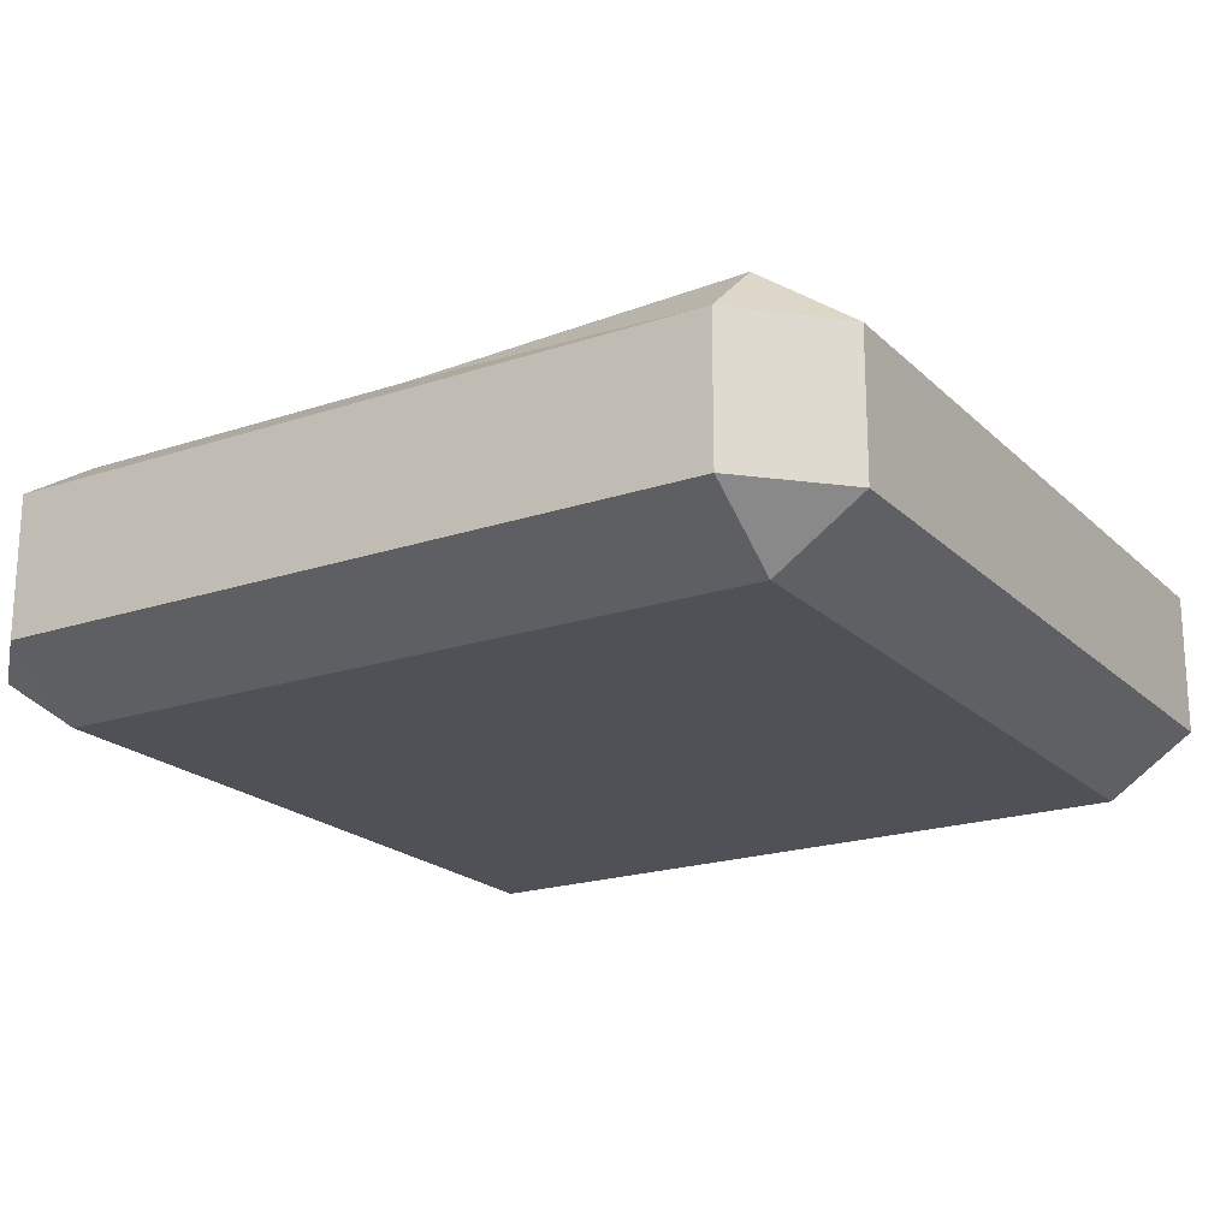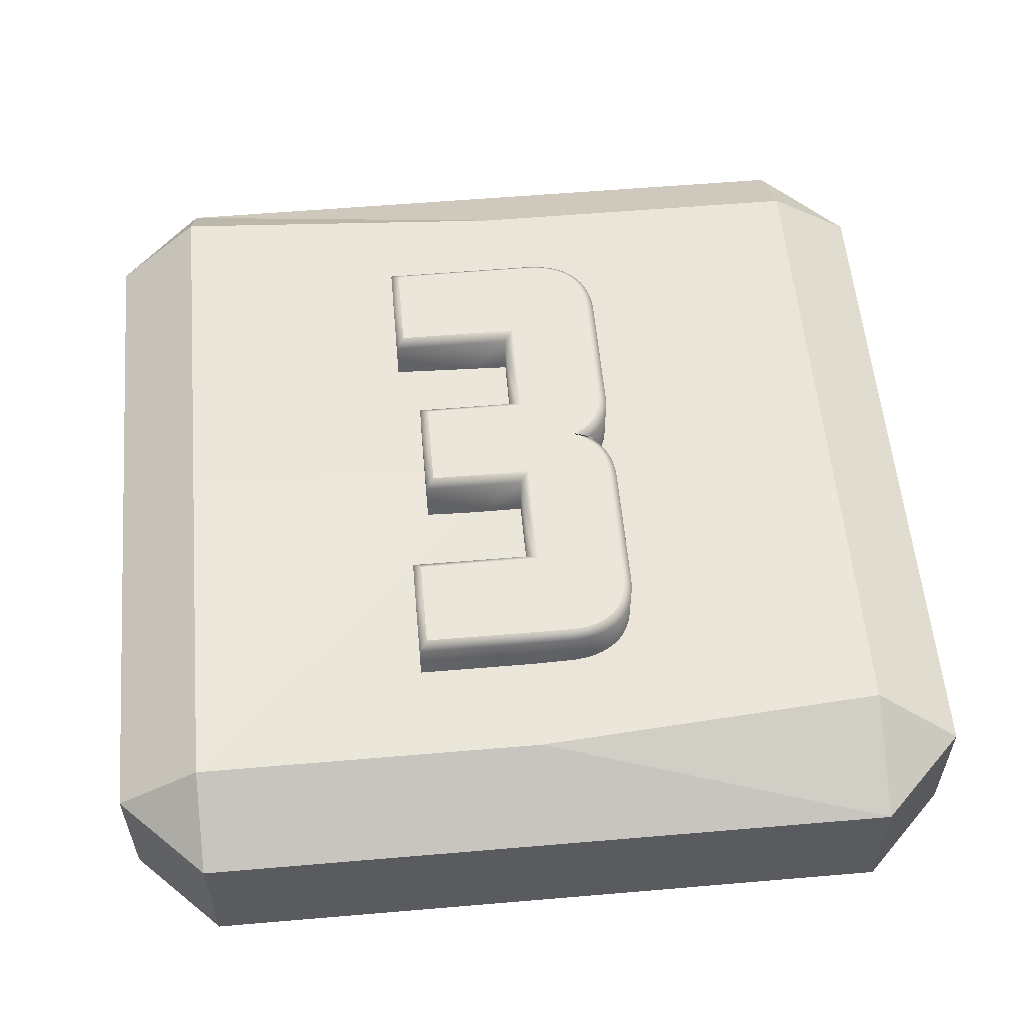
<metadata>
{"format":"obj","ext":"obj","renderer":"f3d","projection":"perspective","resolution":1024,"background":"white","views":[{"elev":-20.3,"azim":-148.6,"up":"+Z"},{"elev":56.7,"azim":-5.1,"up":"+Z"}]}
</metadata>
<code>
o lvl-3_Cube.012
v -0.5009 4.612 4.687
v -0.5009 4.738 4.77
v -0.6261 4.738 4.687
v -0.5009 5.802 4.77
v -0.5009 5.894 4.687
v -0.6261 5.769 4.687
v -0.5009 4.612 4.484
v -0.6261 4.738 4.484
v -0.5009 4.738 4.401
v -0.5009 5.894 4.484
v -0.5009 5.769 4.401
v -0.6261 5.769 4.484
v 0.5307 4.612 4.687
v 0.6559 4.738 4.687
v 0.5307 4.776 4.77
v 0.5307 5.894 4.687
v 0.5307 5.769 4.77
v 0.6559 5.769 4.687
v 0.5307 4.612 4.484
v 0.5307 4.738 4.401
v 0.6559 4.738 4.484
v 0.5307 5.894 4.484
v 0.6559 5.769 4.484
v 0.5307 5.769 4.401
v 0.01492 4.612 4.484
v 0.01492 4.738 4.401
v 0.01492 5.894 4.484
v 0.01492 5.769 4.401
v 0.01492 4.612 4.687
v 0.01492 4.738 4.77
v 0.01492 5.894 4.687
v 0.01492 5.769 4.77
v -0.5009 5.253 4.77
v -0.6261 5.253 4.687
v -0.5009 5.253 4.401
v -0.6261 5.253 4.484
v 0.6559 5.253 4.484
v 0.5307 5.253 4.401
v 0.5307 5.253 4.77
v 0.6559 5.253 4.687
v 0.01492 5.253 4.401
v 0.01492 5.253 4.749
v 0.0337 5.467 4.84
v -0.1458 5.467 4.84
v -0.1458 5.597 4.84
v 0.06881 5.597 4.84
v 0.07619 5.597 4.84
v 0.08327 5.597 4.84
v 0.09006 5.596 4.84
v 0.09656 5.595 4.84
v 0.1028 5.593 4.84
v 0.1087 5.592 4.84
v 0.1143 5.59 4.84
v 0.1196 5.587 4.84
v 0.1247 5.585 4.84
v 0.1294 5.582 4.84
v 0.1339 5.578 4.84
v 0.138 5.575 4.84
v 0.1419 5.571 4.84
v 0.1454 5.567 4.84
v 0.1485 5.562 4.84
v 0.1514 5.557 4.84
v 0.1539 5.552 4.84
v 0.1561 5.547 4.84
v 0.1579 5.541 4.84
v 0.1594 5.535 4.84
v 0.1606 5.528 4.84
v 0.1614 5.521 4.84
v 0.1619 5.514 4.84
v 0.1621 5.507 4.84
v 0.1621 5.326 4.84
v 0.162 5.321 4.84
v 0.1617 5.316 4.84
v 0.1612 5.312 4.84
v 0.1606 5.307 4.84
v 0.1597 5.303 4.84
v 0.1587 5.299 4.84
v 0.1575 5.295 4.84
v 0.1561 5.291 4.84
v 0.1545 5.287 4.84
v 0.1527 5.284 4.84
v 0.1507 5.28 4.84
v 0.1485 5.277 4.84
v 0.1462 5.274 4.84
v 0.1438 5.271 4.84
v 0.1412 5.268 4.84
v 0.1385 5.265 4.84
v 0.1356 5.263 4.84
v 0.1326 5.26 4.84
v 0.1295 5.258 4.84
v 0.1263 5.256 4.84
v 0.1229 5.254 4.84
v 0.1194 5.252 4.84
v 0.1157 5.251 4.84
v 0.1119 5.249 4.84
v 0.1199 5.246 4.84
v 0.1273 5.242 4.84
v 0.1339 5.237 4.84
v 0.1398 5.232 4.84
v 0.145 5.226 4.84
v 0.1496 5.22 4.84
v 0.1534 5.213 4.84
v 0.1565 5.205 4.84
v 0.159 5.196 4.84
v 0.1607 5.187 4.84
v 0.1617 5.177 4.84
v 0.1621 5.167 4.84
v 0.1621 4.981 4.84
v 0.1619 4.974 4.84
v 0.1614 4.967 4.84
v 0.1606 4.96 4.84
v 0.1594 4.954 4.84
v 0.1579 4.948 4.84
v 0.1561 4.942 4.84
v 0.1539 4.936 4.84
v 0.1514 4.931 4.84
v 0.1485 4.926 4.84
v 0.1454 4.922 4.84
v 0.1419 4.918 4.84
v 0.138 4.914 4.84
v 0.1339 4.91 4.84
v 0.1294 4.907 4.84
v 0.1247 4.904 4.84
v 0.1196 4.901 4.84
v 0.1143 4.899 4.84
v 0.1087 4.897 4.84
v 0.1028 4.895 4.84
v 0.09656 4.894 4.84
v 0.09006 4.893 4.84
v 0.08327 4.892 4.84
v 0.07619 4.891 4.84
v 0.06881 4.891 4.84
v -0.1458 4.891 4.84
v -0.1458 5.022 4.84
v 0.0337 5.022 4.84
v 0.0337 5.184 4.84
v -0.1157 5.184 4.84
v -0.1157 5.314 4.84
v 0.0337 5.314 4.84
v 0.0337 5.467 4.6
v -0.1458 5.467 4.6
v -0.1458 5.597 4.6
v 0.06881 5.597 4.6
v 0.07619 5.597 4.6
v 0.08327 5.597 4.6
v 0.09006 5.596 4.6
v 0.09656 5.595 4.6
v 0.1028 5.593 4.6
v 0.1087 5.592 4.6
v 0.1143 5.59 4.6
v 0.1196 5.587 4.6
v 0.1247 5.585 4.6
v 0.1294 5.582 4.6
v 0.1339 5.578 4.6
v 0.138 5.575 4.6
v 0.1419 5.571 4.6
v 0.1454 5.567 4.6
v 0.1485 5.562 4.6
v 0.1514 5.557 4.6
v 0.1539 5.552 4.6
v 0.1561 5.547 4.6
v 0.1579 5.541 4.6
v 0.1594 5.535 4.6
v 0.1606 5.528 4.6
v 0.1614 5.521 4.6
v 0.1619 5.514 4.6
v 0.1621 5.507 4.6
v 0.1621 5.326 4.6
v 0.162 5.321 4.6
v 0.1617 5.316 4.6
v 0.1612 5.312 4.6
v 0.1606 5.307 4.6
v 0.1597 5.303 4.6
v 0.1587 5.299 4.6
v 0.1575 5.295 4.6
v 0.1561 5.291 4.6
v 0.1545 5.287 4.6
v 0.1527 5.284 4.6
v 0.1507 5.28 4.6
v 0.1485 5.277 4.6
v 0.1462 5.274 4.6
v 0.1438 5.271 4.6
v 0.1412 5.268 4.6
v 0.1385 5.265 4.6
v 0.1356 5.263 4.6
v 0.1326 5.26 4.6
v 0.1295 5.258 4.6
v 0.1263 5.256 4.6
v 0.1229 5.254 4.6
v 0.1194 5.252 4.6
v 0.1157 5.251 4.6
v 0.1119 5.249 4.6
v 0.1199 5.246 4.6
v 0.1273 5.242 4.6
v 0.1339 5.237 4.6
v 0.1398 5.232 4.6
v 0.145 5.226 4.6
v 0.1496 5.22 4.6
v 0.1534 5.213 4.6
v 0.1565 5.205 4.6
v 0.159 5.196 4.6
v 0.1607 5.187 4.6
v 0.1617 5.177 4.6
v 0.1621 5.167 4.6
v 0.1621 4.981 4.6
v 0.1619 4.974 4.6
v 0.1614 4.967 4.6
v 0.1606 4.96 4.6
v 0.1594 4.954 4.6
v 0.1579 4.948 4.6
v 0.1561 4.942 4.6
v 0.1539 4.936 4.6
v 0.1514 4.931 4.6
v 0.1485 4.926 4.6
v 0.1454 4.922 4.6
v 0.1419 4.918 4.6
v 0.138 4.914 4.6
v 0.1339 4.91 4.6
v 0.1294 4.907 4.6
v 0.1247 4.904 4.6
v 0.1196 4.901 4.6
v 0.1143 4.899 4.6
v 0.1087 4.897 4.6
v 0.1028 4.895 4.6
v 0.09656 4.894 4.6
v 0.09006 4.893 4.6
v 0.08327 4.892 4.6
v 0.07619 4.891 4.6
v 0.06881 4.891 4.6
v -0.1458 4.891 4.6
v -0.1458 5.022 4.6
v 0.0337 5.022 4.6
v 0.0337 5.184 4.6
v -0.1157 5.184 4.6
v -0.1157 5.314 4.6
v 0.0337 5.314 4.6
v 0.0217 5.455 4.612
v -0.1578 5.455 4.612
v -0.1578 5.609 4.612
v 0.06894 5.609 4.612
v 0.07671 5.609 4.612
v 0.08435 5.609 4.612
v 0.09175 5.608 4.612
v 0.09889 5.607 4.612
v 0.1058 5.605 4.612
v 0.1124 5.603 4.612
v 0.1188 5.601 4.612
v 0.1249 5.598 4.612
v 0.1307 5.595 4.612
v 0.1362 5.592 4.612
v 0.1414 5.588 4.612
v 0.1462 5.584 4.612
v 0.1508 5.579 4.612
v 0.1549 5.574 4.612
v 0.1587 5.569 4.612
v 0.162 5.563 4.612
v 0.1649 5.557 4.612
v 0.1674 5.551 4.612
v 0.1695 5.544 4.612
v 0.1712 5.537 4.612
v 0.1725 5.53 4.612
v 0.1734 5.523 4.612
v 0.1739 5.515 4.612
v 0.1741 5.507 4.612
v 0.1741 5.325 4.612
v 0.174 5.32 4.612
v 0.1737 5.315 4.612
v 0.1731 5.31 4.612
v 0.1724 5.305 4.612
v 0.1714 5.3 4.612
v 0.1703 5.296 4.612
v 0.1689 5.291 4.612
v 0.1672 5.287 4.612
v 0.1654 5.282 4.612
v 0.1633 5.278 4.612
v 0.161 5.274 4.612
v 0.1584 5.27 4.612
v 0.1557 5.266 4.612
v 0.1529 5.263 4.612
v 0.1499 5.26 4.612
v 0.1467 5.256 4.612
v 0.1433 5.253 4.612
v 0.1398 5.251 4.612
v 0.1362 5.248 4.612
v 0.1324 5.246 4.612
v 0.1285 5.243 4.612
v 0.1244 5.241 4.612
v 0.1202 5.24 4.612
v 0.1446 5.249 4.612
v 0.1251 5.257 4.612
v 0.1336 5.252 4.612
v 0.1413 5.247 4.612
v 0.1483 5.241 4.612
v 0.1545 5.234 4.612
v 0.1598 5.226 4.612
v 0.1643 5.218 4.612
v 0.1679 5.209 4.612
v 0.1706 5.199 4.612
v 0.1726 5.189 4.612
v 0.1737 5.178 4.612
v 0.1741 5.167 4.612
v 0.1741 4.981 4.612
v 0.1739 4.974 4.612
v 0.1734 4.966 4.612
v 0.1725 4.959 4.612
v 0.1712 4.951 4.612
v 0.1695 4.945 4.612
v 0.1674 4.938 4.612
v 0.1649 4.932 4.612
v 0.162 4.926 4.612
v 0.1587 4.92 4.612
v 0.1549 4.915 4.612
v 0.1508 4.91 4.612
v 0.1462 4.905 4.612
v 0.1414 4.901 4.612
v 0.1362 4.897 4.612
v 0.1307 4.894 4.612
v 0.1249 4.89 4.612
v 0.1188 4.888 4.612
v 0.1124 4.885 4.612
v 0.1058 4.884 4.612
v 0.09889 4.882 4.612
v 0.09175 4.881 4.612
v 0.08435 4.88 4.612
v 0.07671 4.879 4.612
v 0.06894 4.879 4.612
v -0.1578 4.879 4.612
v -0.1578 5.034 4.612
v 0.0217 5.034 4.612
v 0.0217 5.172 4.612
v -0.1277 5.172 4.612
v -0.1277 5.326 4.612
v 0.0217 5.326 4.612
v 0.0217 5.455 4.828
v -0.1578 5.455 4.828
v -0.1578 5.609 4.828
v 0.06894 5.609 4.828
v 0.07671 5.609 4.828
v 0.08435 5.609 4.828
v 0.09175 5.608 4.828
v 0.09889 5.607 4.828
v 0.1058 5.605 4.828
v 0.1124 5.603 4.828
v 0.1188 5.601 4.828
v 0.1249 5.598 4.828
v 0.1307 5.595 4.828
v 0.1362 5.592 4.828
v 0.1414 5.588 4.828
v 0.1462 5.584 4.828
v 0.1508 5.579 4.828
v 0.1549 5.574 4.828
v 0.1587 5.569 4.828
v 0.162 5.563 4.828
v 0.1649 5.557 4.828
v 0.1674 5.551 4.828
v 0.1695 5.544 4.828
v 0.1712 5.537 4.828
v 0.1725 5.53 4.828
v 0.1734 5.523 4.828
v 0.1739 5.515 4.828
v 0.1741 5.507 4.828
v 0.1741 5.325 4.828
v 0.174 5.32 4.828
v 0.1737 5.315 4.828
v 0.1731 5.31 4.828
v 0.1724 5.305 4.828
v 0.1714 5.3 4.828
v 0.1703 5.296 4.828
v 0.1689 5.291 4.828
v 0.1672 5.287 4.828
v 0.1654 5.282 4.828
v 0.1633 5.278 4.828
v 0.161 5.274 4.828
v 0.1584 5.27 4.828
v 0.1557 5.266 4.828
v 0.1529 5.263 4.828
v 0.1499 5.26 4.828
v 0.1467 5.256 4.828
v 0.1433 5.253 4.828
v 0.1398 5.251 4.828
v 0.1362 5.248 4.828
v 0.1324 5.246 4.828
v 0.1285 5.243 4.828
v 0.1244 5.241 4.828
v 0.1202 5.24 4.828
v 0.1446 5.249 4.828
v 0.1251 5.257 4.828
v 0.1336 5.252 4.828
v 0.1413 5.247 4.828
v 0.1483 5.241 4.828
v 0.1545 5.234 4.828
v 0.1598 5.226 4.828
v 0.1643 5.218 4.828
v 0.1679 5.209 4.828
v 0.1706 5.199 4.828
v 0.1726 5.189 4.828
v 0.1737 5.178 4.828
v 0.1741 5.167 4.828
v 0.1741 4.981 4.828
v 0.1739 4.974 4.828
v 0.1734 4.966 4.828
v 0.1725 4.959 4.828
v 0.1712 4.951 4.828
v 0.1695 4.945 4.828
v 0.1674 4.938 4.828
v 0.1649 4.932 4.828
v 0.162 4.926 4.828
v 0.1587 4.92 4.828
v 0.1549 4.915 4.828
v 0.1508 4.91 4.828
v 0.1462 4.905 4.828
v 0.1414 4.901 4.828
v 0.1362 4.897 4.828
v 0.1307 4.894 4.828
v 0.1249 4.89 4.828
v 0.1188 4.888 4.828
v 0.1124 4.885 4.828
v 0.1058 4.884 4.828
v 0.09889 4.882 4.828
v 0.09175 4.881 4.828
v 0.08435 4.88 4.828
v 0.07671 4.879 4.828
v 0.06894 4.879 4.828
v -0.1578 4.879 4.828
v -0.1578 5.034 4.828
v 0.0217 5.034 4.828
v 0.0217 5.172 4.828
v -0.1277 5.172 4.828
v -0.1277 5.326 4.828
v 0.0217 5.326 4.828
f 32 33 42
f 23 40 37
f 10 31 27
f 6 36 34
f 28 38 41
f 1 2 3
f 4 5 6
f 7 8 9
f 10 11 12
f 13 14 15
f 16 17 18
f 19 20 21
f 22 23 24
f 1 8 7
f 4 34 33
f 10 6 5
f 9 36 35
f 7 26 25
f 22 28 27
f 21 38 37
f 19 14 13
f 16 23 22
f 15 40 39
f 13 30 29
f 5 32 31
f 19 29 25
f 25 1 7
f 31 17 16
f 29 2 1
f 27 11 10
f 25 20 19
f 11 41 35
f 27 16 22
f 17 42 39
f 39 30 15
f 35 26 9
f 39 18 17
f 37 24 23
f 35 12 11
f 33 3 2
f 41 20 26
f 34 8 3
f 37 14 21
f 42 2 30
f 32 4 33
f 23 18 40
f 10 5 31
f 6 12 36
f 28 24 38
f 1 3 8
f 4 6 34
f 10 12 6
f 9 8 36
f 7 9 26
f 22 24 28
f 21 20 38
f 19 21 14
f 16 18 23
f 15 14 40
f 13 15 30
f 5 4 32
f 19 13 29
f 25 29 1
f 31 32 17
f 29 30 2
f 27 28 11
f 25 26 20
f 11 28 41
f 27 31 16
f 17 32 42
f 39 42 30
f 35 41 26
f 39 40 18
f 37 38 24
f 35 36 12
f 33 34 3
f 41 38 20
f 34 36 8
f 37 40 14
f 42 33 2
f 44 46 45
f 44 47 46
f 44 48 47
f 44 49 48
f 44 50 49
f 44 51 50
f 44 52 51
f 44 53 52
f 44 54 53
f 44 55 54
f 44 56 55
f 44 57 56
f 44 58 57
f 44 59 58
f 44 60 59
f 44 61 60
f 44 62 61
f 44 63 62
f 44 64 63
f 44 65 64
f 44 66 65
f 44 67 66
f 44 68 67
f 44 69 68
f 44 70 69
f 44 43 70
f 43 71 70
f 139 71 43
f 139 72 71
f 139 73 72
f 139 74 73
f 137 139 138
f 137 74 139
f 137 75 74
f 137 76 75
f 137 77 76
f 137 78 77
f 137 79 78
f 137 80 79
f 137 81 80
f 137 82 81
f 137 83 82
f 137 84 83
f 137 85 84
f 137 86 85
f 137 87 86
f 137 88 87
f 137 89 88
f 137 90 89
f 137 91 90
f 137 92 91
f 137 93 92
f 137 94 93
f 137 95 94
f 137 96 95
f 137 97 96
f 137 98 97
f 137 99 98
f 137 100 99
f 137 101 100
f 137 102 101
f 137 103 102
f 137 104 103
f 137 105 104
f 137 136 105
f 136 106 105
f 135 106 136
f 135 107 106
f 135 108 107
f 133 135 134
f 133 108 135
f 133 109 108
f 133 110 109
f 133 111 110
f 133 112 111
f 133 113 112
f 133 114 113
f 133 115 114
f 133 116 115
f 133 117 116
f 133 118 117
f 133 119 118
f 133 120 119
f 133 121 120
f 133 122 121
f 133 123 122
f 133 124 123
f 133 125 124
f 133 126 125
f 133 127 126
f 133 128 127
f 133 129 128
f 133 130 129
f 133 131 130
f 133 132 131
f 143 141 142
f 144 141 143
f 145 141 144
f 146 141 145
f 147 141 146
f 148 141 147
f 149 141 148
f 150 141 149
f 151 141 150
f 152 141 151
f 153 141 152
f 154 141 153
f 155 141 154
f 156 141 155
f 157 141 156
f 158 141 157
f 159 141 158
f 160 141 159
f 161 141 160
f 162 141 161
f 163 141 162
f 164 141 163
f 165 141 164
f 166 141 165
f 167 141 166
f 140 141 167
f 168 140 167
f 168 236 140
f 169 236 168
f 170 236 169
f 171 236 170
f 236 234 235
f 171 234 236
f 172 234 171
f 173 234 172
f 174 234 173
f 175 234 174
f 176 234 175
f 177 234 176
f 178 234 177
f 179 234 178
f 180 234 179
f 181 234 180
f 182 234 181
f 183 234 182
f 184 234 183
f 185 234 184
f 186 234 185
f 187 234 186
f 188 234 187
f 189 234 188
f 190 234 189
f 191 234 190
f 192 234 191
f 193 234 192
f 194 234 193
f 195 234 194
f 196 234 195
f 197 234 196
f 198 234 197
f 199 234 198
f 200 234 199
f 201 234 200
f 202 234 201
f 233 234 202
f 203 233 202
f 203 232 233
f 204 232 203
f 205 232 204
f 232 230 231
f 205 230 232
f 206 230 205
f 207 230 206
f 208 230 207
f 209 230 208
f 210 230 209
f 211 230 210
f 212 230 211
f 213 230 212
f 214 230 213
f 215 230 214
f 216 230 215
f 217 230 216
f 218 230 217
f 219 230 218
f 220 230 219
f 221 230 220
f 222 230 221
f 223 230 222
f 224 230 223
f 225 230 224
f 226 230 225
f 227 230 226
f 228 230 227
f 229 230 228
f 237 238 141 140
f 238 239 142 141
f 239 240 143 142
f 240 241 144 143
f 241 242 145 144
f 242 243 146 145
f 243 244 147 146
f 244 245 148 147
f 245 246 149 148
f 246 247 150 149
f 247 248 151 150
f 248 249 152 151
f 249 250 153 152
f 250 251 154 153
f 251 252 155 154
f 252 253 156 155
f 253 254 157 156
f 254 255 158 157
f 255 256 159 158
f 256 257 160 159
f 257 258 161 160
f 258 259 162 161
f 259 260 163 162
f 260 261 164 163
f 261 262 165 164
f 262 263 166 165
f 263 264 167 166
f 264 265 168 167
f 265 266 169 168
f 266 267 170 169
f 267 268 171 170
f 268 269 172 171
f 269 270 173 172
f 270 271 174 173
f 271 272 175 174
f 272 273 176 175
f 273 274 177 176
f 274 275 178 177
f 275 276 179 178
f 276 277 180 179
f 277 278 181 180
f 278 279 182 181
f 279 280 183 182
f 280 281 184 183
f 281 282 185 184
f 282 283 186 185
f 283 284 187 186
f 284 285 188 187
f 285 286 189 188
f 286 287 190 189
f 287 288 191 190
f 288 289 192 191
f 289 290 193 192
f 290 291 194 193
f 291 292 195 194
f 292 293 196 195
f 293 294 197 196
f 294 295 198 197
f 295 296 199 198
f 296 297 200 199
f 297 298 201 200
f 298 299 202 201
f 299 300 203 202
f 300 301 204 203
f 301 302 205 204
f 302 303 206 205
f 303 304 207 206
f 304 305 208 207
f 305 306 209 208
f 306 307 210 209
f 307 308 211 210
f 308 309 212 211
f 309 310 213 212
f 310 311 214 213
f 311 312 215 214
f 312 313 216 215
f 313 314 217 216
f 314 315 218 217
f 315 316 219 218
f 316 317 220 219
f 317 318 221 220
f 318 319 222 221
f 319 320 223 222
f 320 321 224 223
f 321 322 225 224
f 322 323 226 225
f 323 324 227 226
f 324 325 228 227
f 325 326 229 228
f 326 327 230 229
f 327 328 231 230
f 328 329 232 231
f 329 330 233 232
f 330 331 234 233
f 331 332 235 234
f 332 333 236 235
f 333 237 140 236
f 334 335 238 237
f 335 336 239 238
f 336 337 240 239
f 337 338 241 240
f 338 339 242 241
f 339 340 243 242
f 340 341 244 243
f 341 342 245 244
f 342 343 246 245
f 343 344 247 246
f 344 345 248 247
f 345 346 249 248
f 346 347 250 249
f 347 348 251 250
f 348 349 252 251
f 349 350 253 252
f 350 351 254 253
f 351 352 255 254
f 352 353 256 255
f 353 354 257 256
f 354 355 258 257
f 355 356 259 258
f 356 357 260 259
f 357 358 261 260
f 358 359 262 261
f 359 360 263 262
f 360 361 264 263
f 361 362 265 264
f 362 363 266 265
f 363 364 267 266
f 364 365 268 267
f 365 366 269 268
f 366 367 270 269
f 367 368 271 270
f 368 369 272 271
f 369 370 273 272
f 370 371 274 273
f 371 372 275 274
f 372 373 276 275
f 373 374 277 276
f 374 375 278 277
f 375 376 279 278
f 376 377 280 279
f 377 378 281 280
f 378 379 282 281
f 379 380 283 282
f 380 381 284 283
f 381 382 285 284
f 382 383 286 285
f 383 384 287 286
f 384 385 288 287
f 385 386 289 288
f 386 387 290 289
f 387 388 291 290
f 388 389 292 291
f 389 390 293 292
f 390 391 294 293
f 391 392 295 294
f 392 393 296 295
f 393 394 297 296
f 394 395 298 297
f 395 396 299 298
f 396 397 300 299
f 397 398 301 300
f 398 399 302 301
f 399 400 303 302
f 400 401 304 303
f 401 402 305 304
f 402 403 306 305
f 403 404 307 306
f 404 405 308 307
f 405 406 309 308
f 406 407 310 309
f 407 408 311 310
f 408 409 312 311
f 409 410 313 312
f 410 411 314 313
f 411 412 315 314
f 412 413 316 315
f 413 414 317 316
f 414 415 318 317
f 415 416 319 318
f 416 417 320 319
f 417 418 321 320
f 418 419 322 321
f 419 420 323 322
f 420 421 324 323
f 421 422 325 324
f 422 423 326 325
f 423 424 327 326
f 424 425 328 327
f 425 426 329 328
f 426 427 330 329
f 427 428 331 330
f 428 429 332 331
f 429 430 333 332
f 430 334 237 333
f 43 44 335 334
f 44 45 336 335
f 45 46 337 336
f 46 47 338 337
f 47 48 339 338
f 48 49 340 339
f 49 50 341 340
f 50 51 342 341
f 51 52 343 342
f 52 53 344 343
f 53 54 345 344
f 54 55 346 345
f 55 56 347 346
f 56 57 348 347
f 57 58 349 348
f 58 59 350 349
f 59 60 351 350
f 60 61 352 351
f 61 62 353 352
f 62 63 354 353
f 63 64 355 354
f 64 65 356 355
f 65 66 357 356
f 66 67 358 357
f 67 68 359 358
f 68 69 360 359
f 69 70 361 360
f 70 71 362 361
f 71 72 363 362
f 72 73 364 363
f 73 74 365 364
f 74 75 366 365
f 75 76 367 366
f 76 77 368 367
f 77 78 369 368
f 78 79 370 369
f 79 80 371 370
f 80 81 372 371
f 81 82 373 372
f 82 83 374 373
f 83 84 375 374
f 84 85 376 375
f 85 86 377 376
f 86 87 378 377
f 87 88 379 378
f 88 89 380 379
f 89 90 381 380
f 90 91 382 381
f 91 92 383 382
f 92 93 384 383
f 93 94 385 384
f 94 95 386 385
f 95 96 387 386
f 96 97 388 387
f 97 98 389 388
f 98 99 390 389
f 99 100 391 390
f 100 101 392 391
f 101 102 393 392
f 102 103 394 393
f 103 104 395 394
f 104 105 396 395
f 105 106 397 396
f 106 107 398 397
f 107 108 399 398
f 108 109 400 399
f 109 110 401 400
f 110 111 402 401
f 111 112 403 402
f 112 113 404 403
f 113 114 405 404
f 114 115 406 405
f 115 116 407 406
f 116 117 408 407
f 117 118 409 408
f 118 119 410 409
f 119 120 411 410
f 120 121 412 411
f 121 122 413 412
f 122 123 414 413
f 123 124 415 414
f 124 125 416 415
f 125 126 417 416
f 126 127 418 417
f 127 128 419 418
f 128 129 420 419
f 129 130 421 420
f 130 131 422 421
f 131 132 423 422
f 132 133 424 423
f 133 134 425 424
f 134 135 426 425
f 135 136 427 426
f 136 137 428 427
f 137 138 429 428
f 138 139 430 429
f 139 43 334 430

</code>
